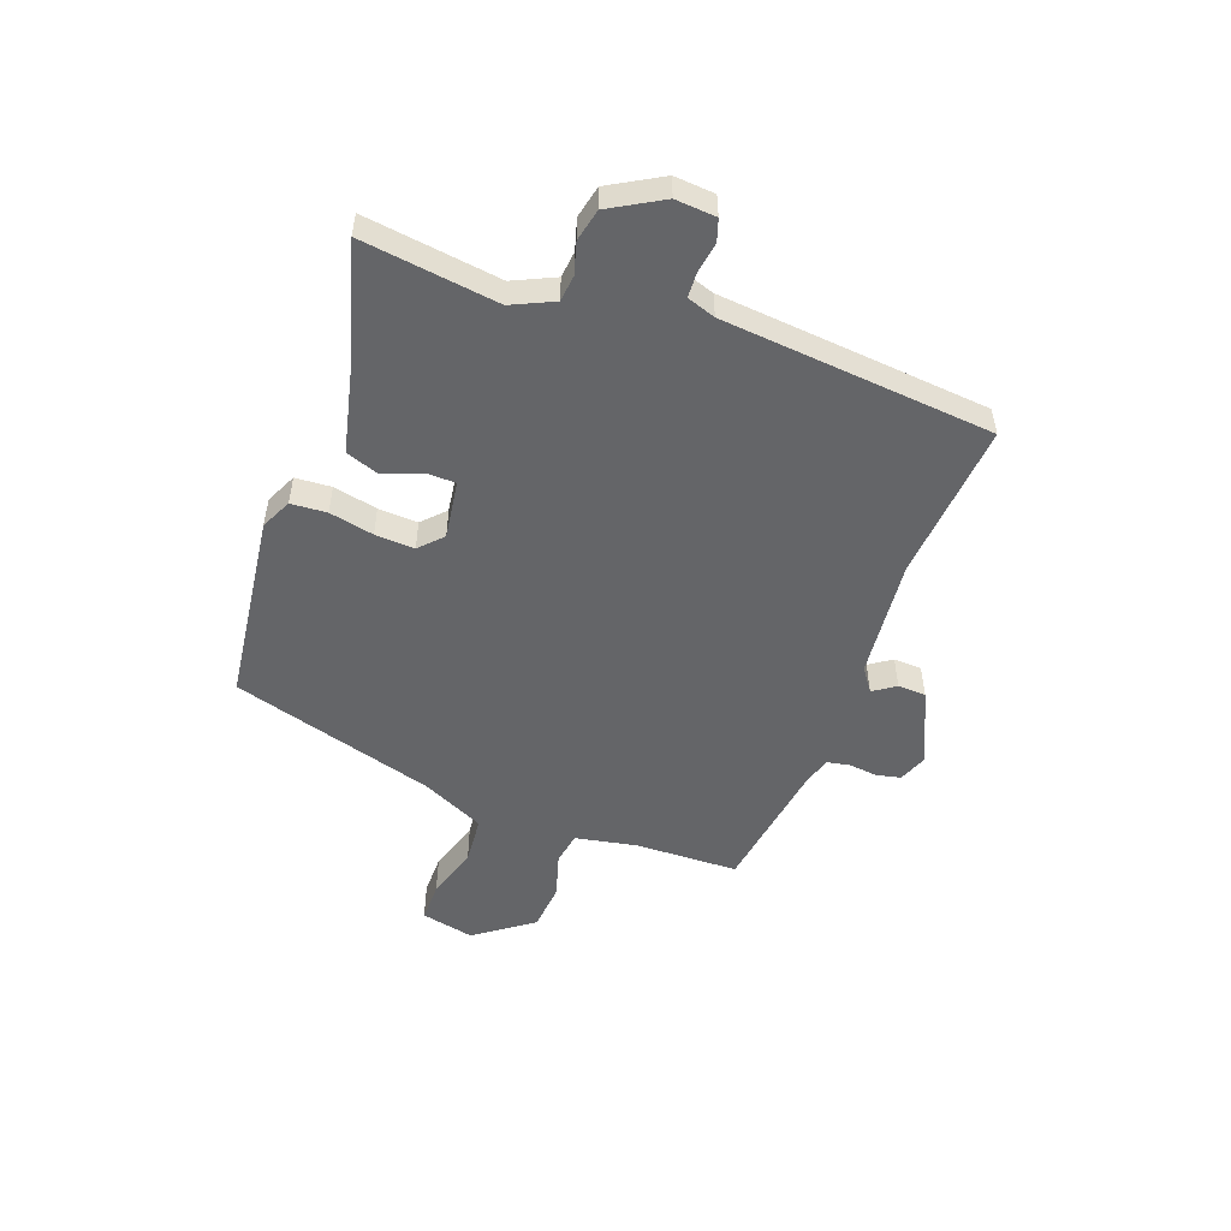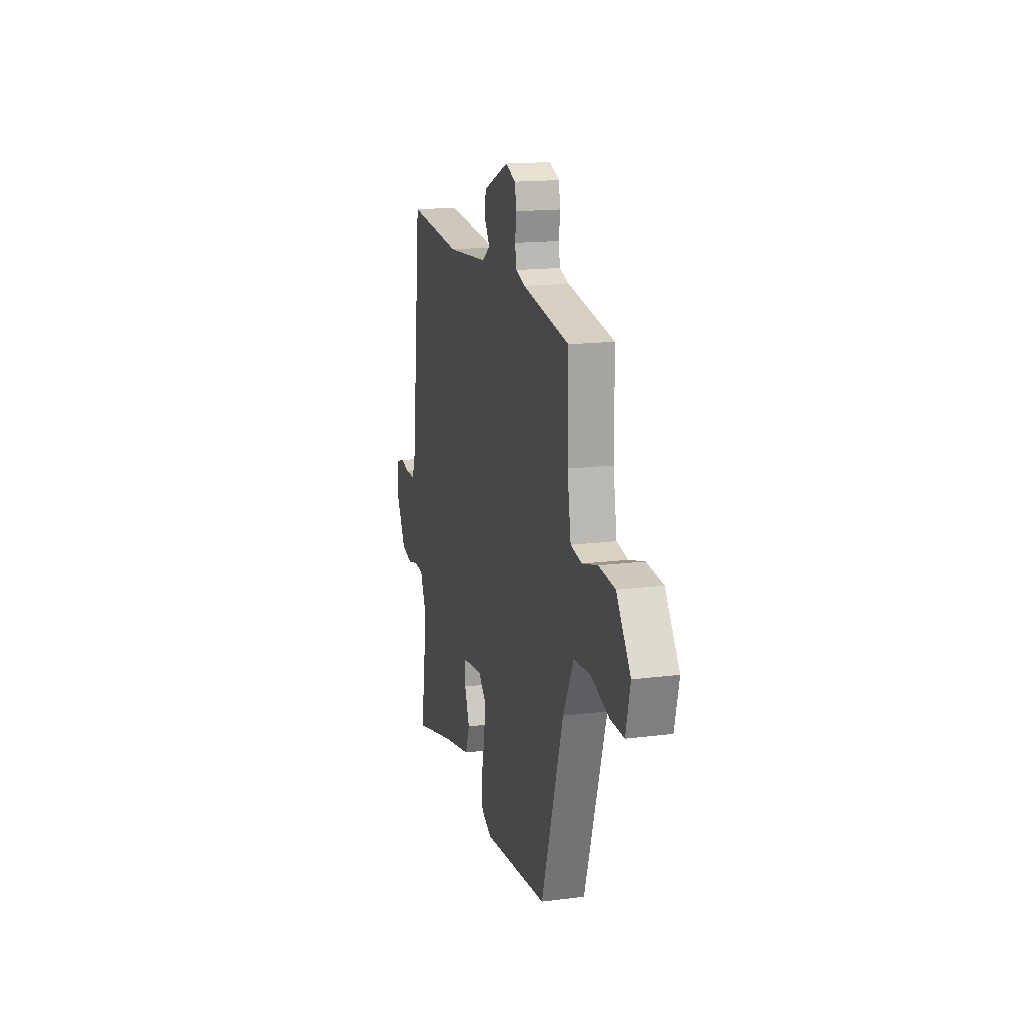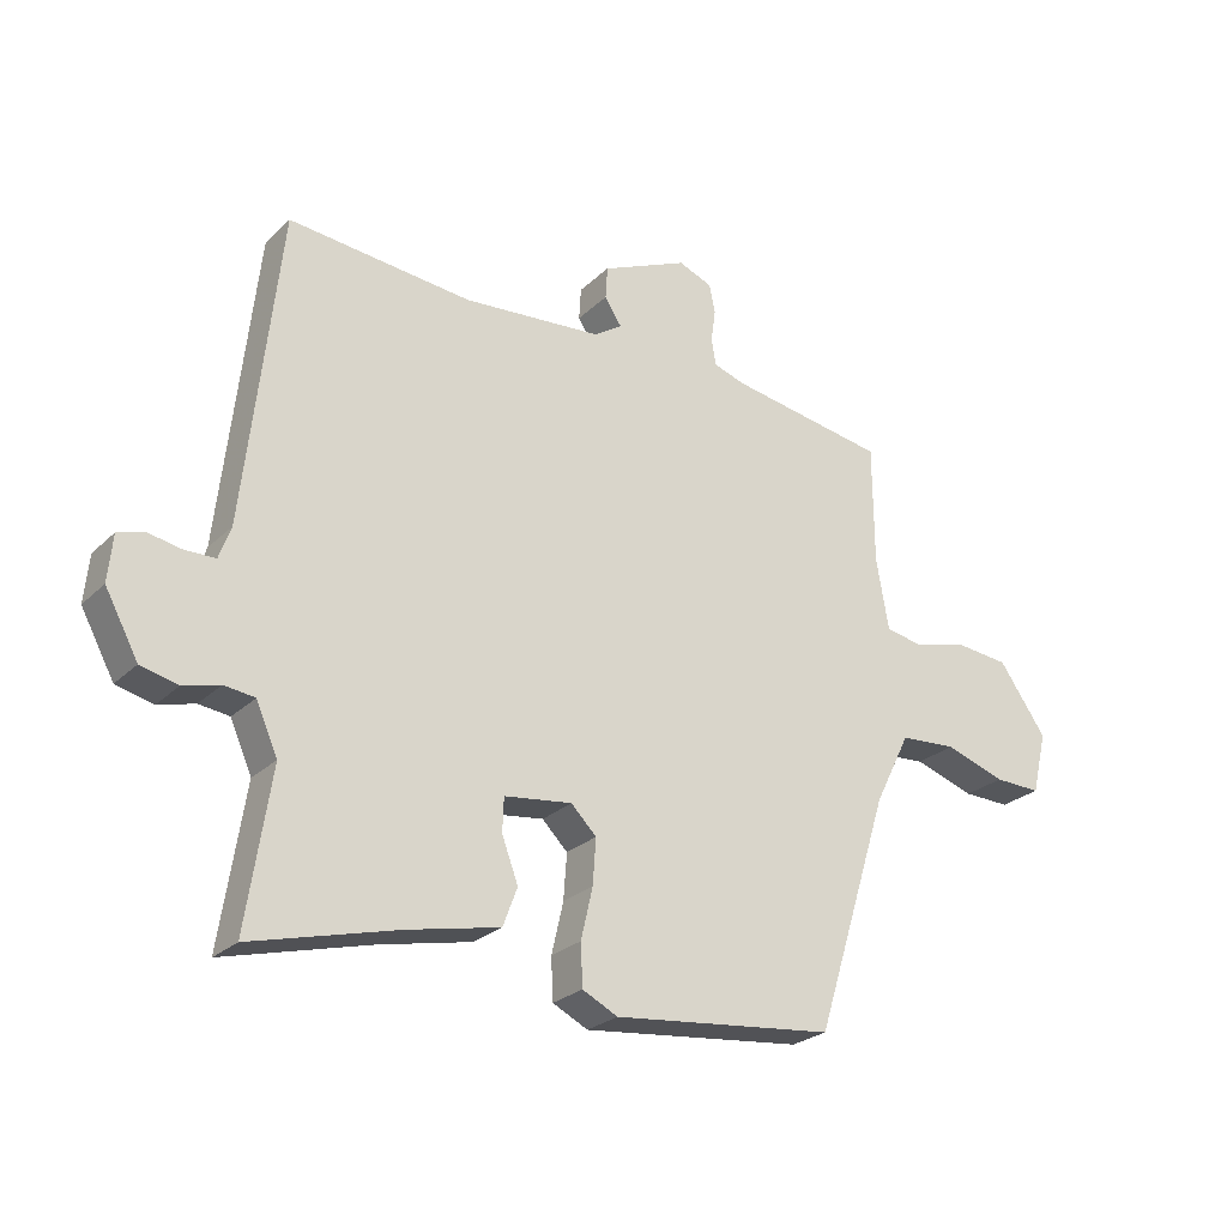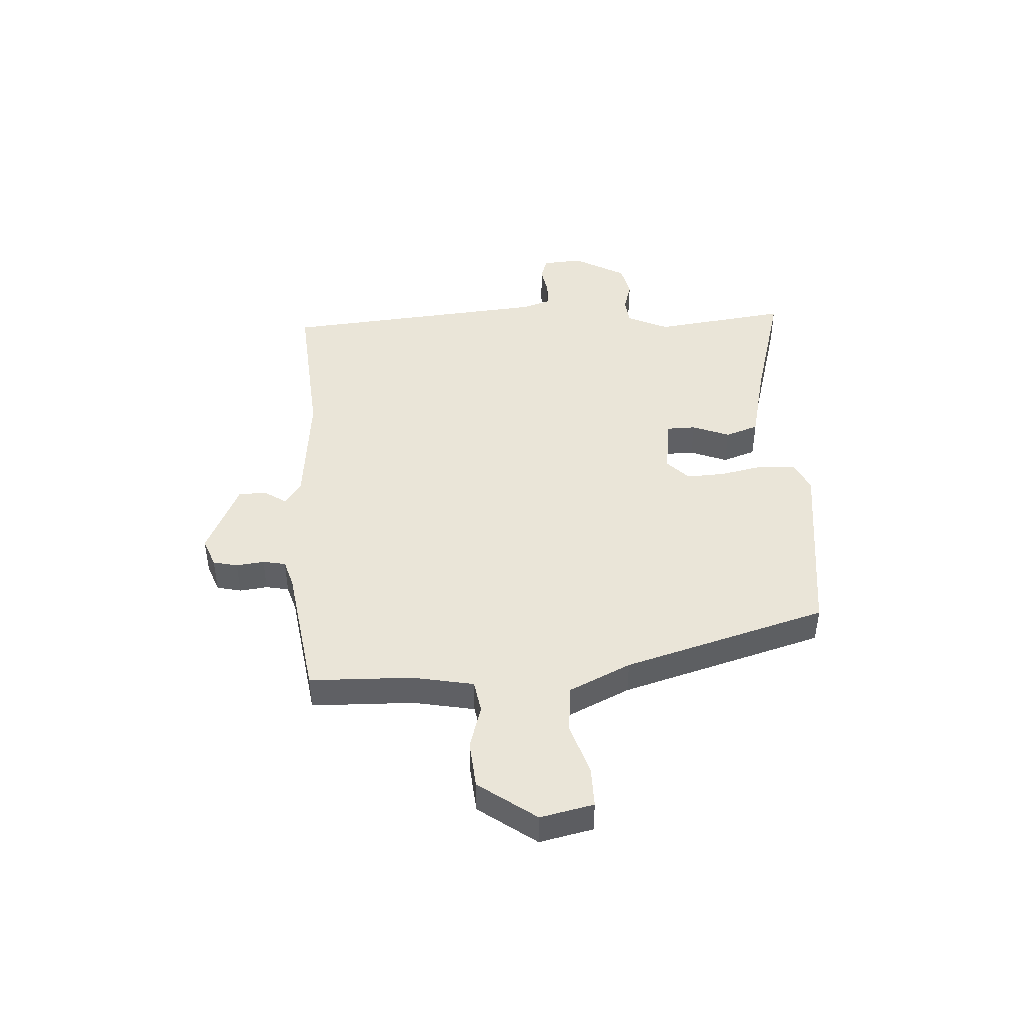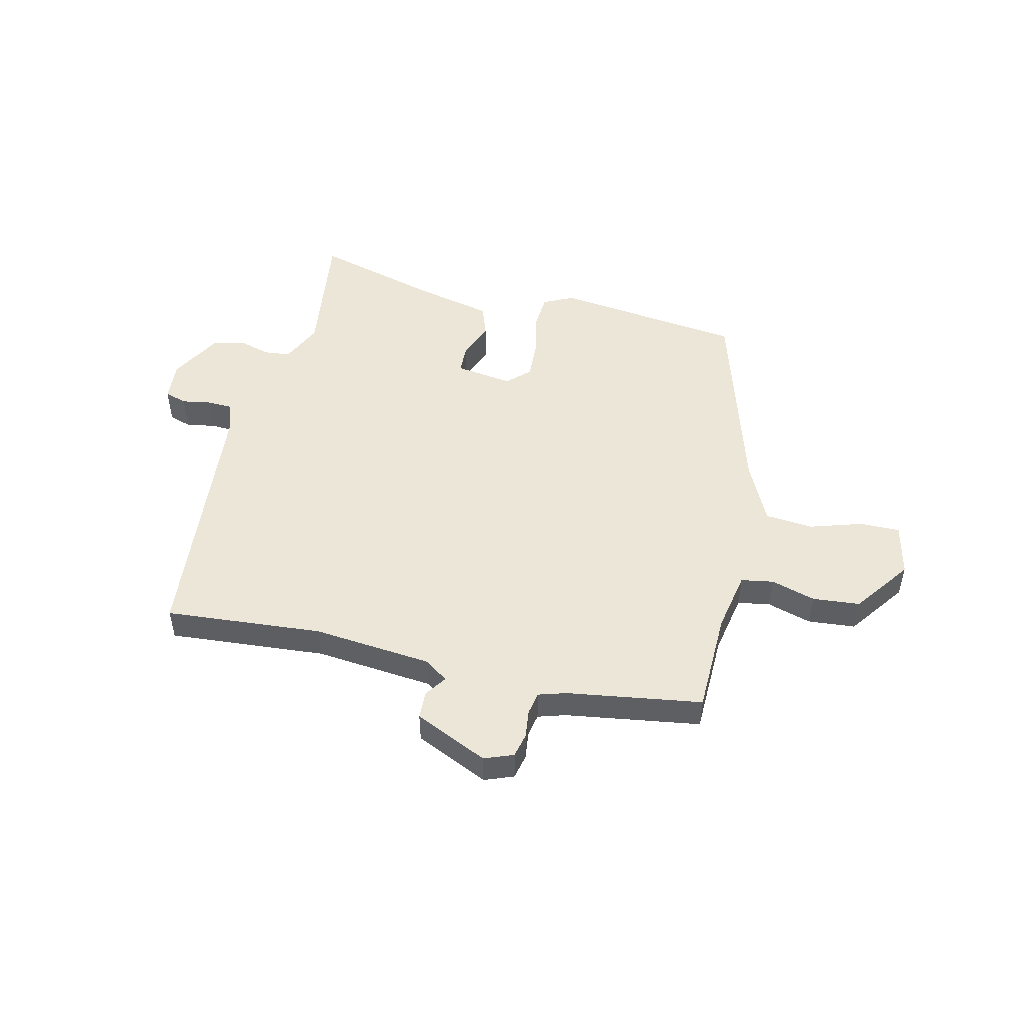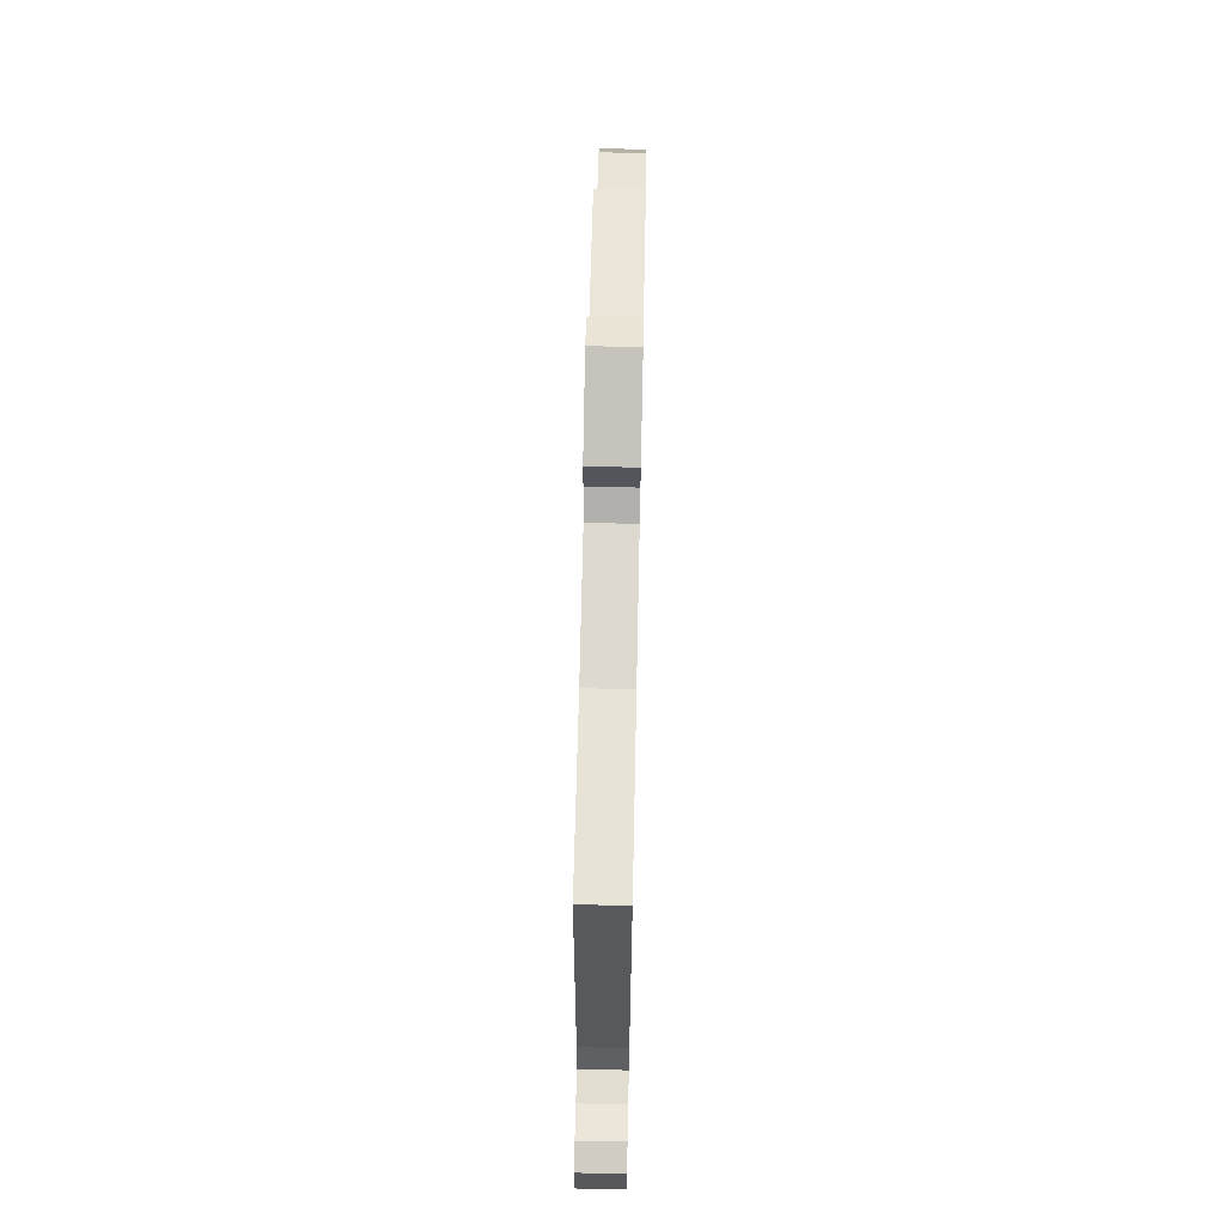
<metadata>
{"format":"obj","ext":"obj","renderer":"f3d","projection":"perspective","resolution":1024,"background":"white","views":[{"elev":-51.5,"azim":-109.0,"up":"+Y"},{"elev":16.3,"azim":75.3,"up":"+Z"},{"elev":-25.4,"azim":-34.1,"up":"+Z"},{"elev":44.5,"azim":87.8,"up":"+Y"},{"elev":49.5,"azim":14.3,"up":"+Y"},{"elev":67.2,"azim":-88.8,"up":"+Z"}]}
</metadata>
<code>
v 0.513 0.07 0.449
v 0.514 0.07 0.265
v 0.533 0.07 0.155
v 0.591 0.07 0.144
v 0.671 0.07 0.166
v 0.756 0.07 0.157
v 0.829 0.07 0.053
v 0.806 0.07 -0.042
v 0.734 0.07 -0.04
v 0.641 0.07 -0.009
v 0.554 0.07 -0.015
v 0.499 0.07 -0.125
v 0.385 0.07 -0.487
v 0.045 0.07 -0.523
v -0.009 0.07 -0.496
v -0.012 0.07 -0.432
v 0.006 0.07 -0.354
v 0.011 0.07 -0.284
v -0.028 0.07 -0.245
v -0.132 0.07 -0.258
v -0.134 0.07 -0.31
v -0.109 0.07 -0.377
v -0.131 0.07 -0.436
v -0.273 0.07 -0.466
v -0.497 0.07 -0.524
v -0.46 0.07 -0.283
v -0.493 0.07 -0.208
v -0.54 0.07 -0.202
v -0.596 0.07 -0.217
v -0.653 0.07 -0.203
v -0.704 0.07 -0.109
v -0.697 0.07 -0.037
v -0.657 0.07 -0.025
v -0.605 0.07 -0.035
v -0.559 0.07 -0.034
v -0.541 0.07 0.016
v -0.488 0.07 0.496
v -0.206 0.07 0.468
v 0.008 0.07 0.485
v 0.051 0.07 0.514
v 0.025 0.07 0.554
v 0.028 0.07 0.604
v 0.161 0.07 0.662
v 0.213 0.07 0.641
v 0.222 0.07 0.597
v 0.215 0.07 0.547
v 0.222 0.07 0.506
v 0.271 0.07 0.49
v 0.513 0 0.449
v 0.514 0 0.265
v 0.533 0 0.155
v 0.591 0 0.144
v 0.671 0 0.166
v 0.756 0 0.157
v 0.829 0 0.053
v 0.806 0 -0.042
v 0.734 0 -0.04
v 0.641 0 -0.009
v 0.554 0 -0.015
v 0.499 0 -0.125
v 0.385 0 -0.487
v 0.045 0 -0.523
v -0.009 0 -0.496
v -0.012 0 -0.432
v 0.006 0 -0.354
v 0.011 0 -0.284
v -0.028 0 -0.245
v -0.132 0 -0.258
v -0.134 0 -0.31
v -0.109 0 -0.377
v -0.131 0 -0.436
v -0.273 0 -0.466
v -0.497 0 -0.524
v -0.46 0 -0.283
v -0.493 0 -0.208
v -0.54 0 -0.202
v -0.596 0 -0.217
v -0.653 0 -0.203
v -0.704 0 -0.109
v -0.697 0 -0.037
v -0.657 0 -0.025
v -0.605 0 -0.035
v -0.559 0 -0.034
v -0.541 0 0.016
v -0.488 0 0.496
v -0.206 0 0.468
v 0.008 0 0.485
v 0.051 0 0.514
v 0.025 0 0.554
v 0.028 0 0.604
v 0.161 0 0.662
v 0.213 0 0.641
v 0.222 0 0.597
v 0.215 0 0.547
v 0.222 0 0.506
v 0.271 0 0.49
f 44 45 46
f 43 44 46
f 42 43 46
f 41 42 46
f 40 41 46
f 39 40 46 47
f 36 37 38
f 35 36 38 39
f 32 33 34
f 31 32 34
f 30 31 34
f 29 30 34
f 28 29 34
f 27 28 34 35
f 39 47 48
f 35 39 48
f 27 35 48
f 26 27 48
f 21 22 23 24
f 24 25 26
f 21 24 26
f 20 21 26
f 15 16 17
f 14 15 17
f 13 14 17
f 12 13 17
f 11 12 17 18
f 8 9 10
f 7 8 10
f 6 7 10
f 5 6 10
f 4 5 10
f 3 4 10 11
f 11 18 19
f 3 11 19
f 2 3 19
f 20 26 48
f 19 20 48
f 2 19 48
f 1 2 48
f 94 93 92
f 94 92 91
f 94 91 90
f 94 90 89
f 94 89 88
f 95 94 88 87
f 86 85 84
f 87 86 84 83
f 82 81 80
f 82 80 79
f 82 79 78
f 82 78 77
f 82 77 76
f 83 82 76 75
f 96 95 87
f 96 87 83
f 96 83 75
f 96 75 74
f 72 71 70 69
f 74 73 72
f 74 72 69
f 74 69 68
f 65 64 63
f 65 63 62
f 65 62 61
f 65 61 60
f 66 65 60 59
f 58 57 56
f 58 56 55
f 58 55 54
f 58 54 53
f 58 53 52
f 59 58 52 51
f 67 66 59
f 67 59 51
f 67 51 50
f 96 74 68
f 96 68 67
f 96 67 50
f 96 50 49
f 1 49 50 2
f 2 50 51 3
f 3 51 52 4
f 4 52 53 5
f 5 53 54 6
f 6 54 55 7
f 7 55 56 8
f 8 56 57 9
f 9 57 58 10
f 10 58 59 11
f 11 59 60 12
f 12 60 61 13
f 13 61 62 14
f 14 62 63 15
f 15 63 64 16
f 16 64 65 17
f 17 65 66 18
f 18 66 67 19
f 19 67 68 20
f 20 68 69 21
f 21 69 70 22
f 22 70 71 23
f 23 71 72 24
f 24 72 73 25
f 25 73 74 26
f 26 74 75 27
f 27 75 76 28
f 28 76 77 29
f 29 77 78 30
f 30 78 79 31
f 31 79 80 32
f 32 80 81 33
f 33 81 82 34
f 34 82 83 35
f 35 83 84 36
f 36 84 85 37
f 37 85 86 38
f 38 86 87 39
f 39 87 88 40
f 40 88 89 41
f 41 89 90 42
f 42 90 91 43
f 43 91 92 44
f 44 92 93 45
f 45 93 94 46
f 46 94 95 47
f 47 95 96 48
f 48 96 49 1

</code>
